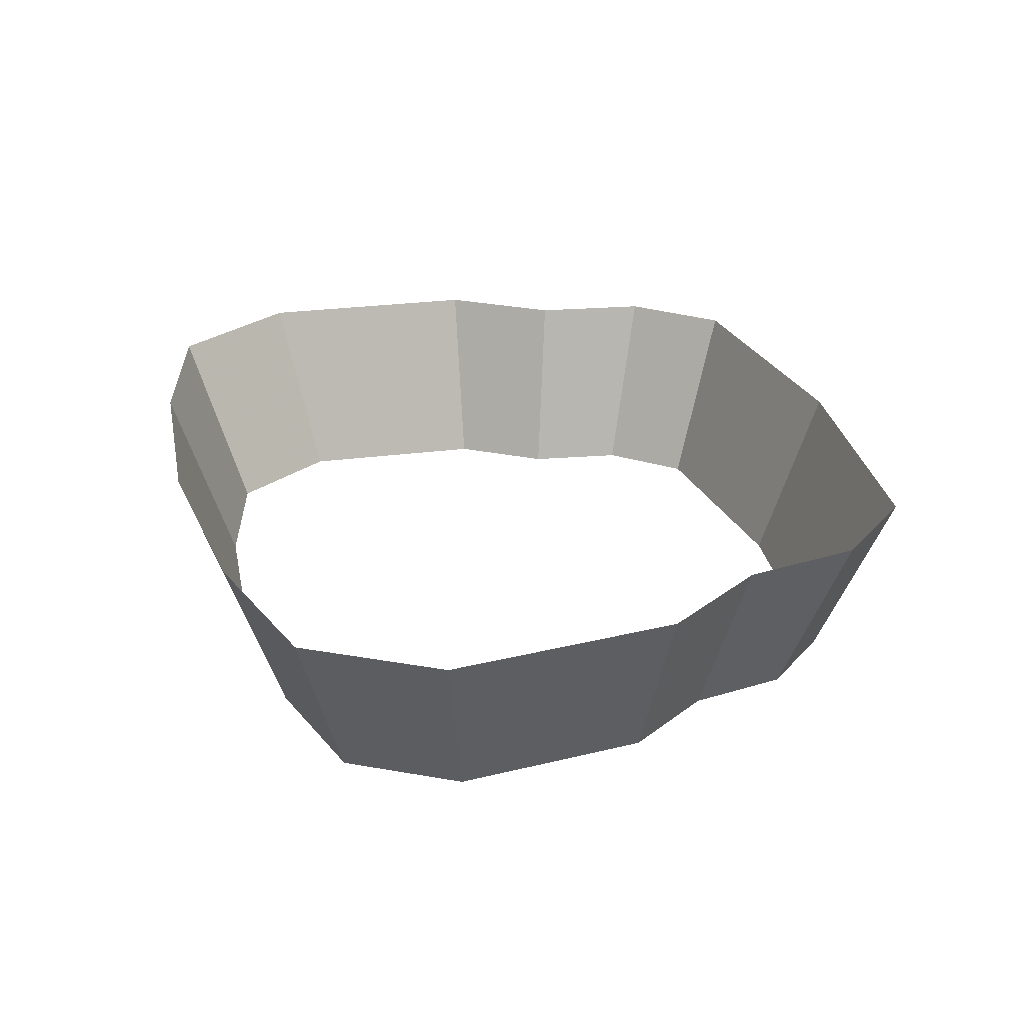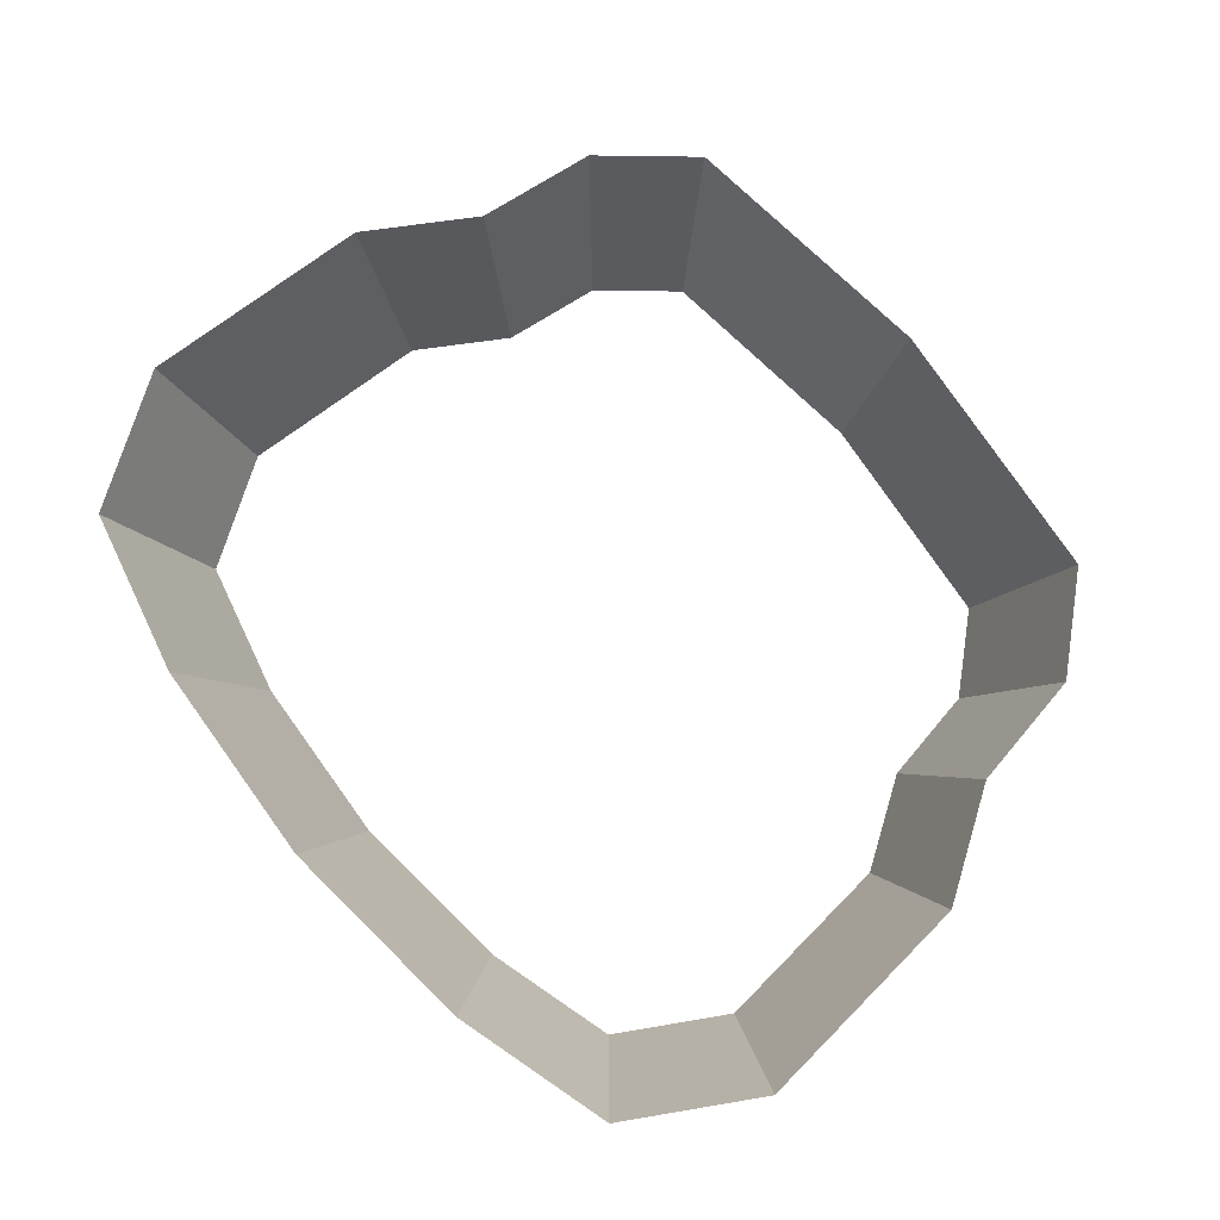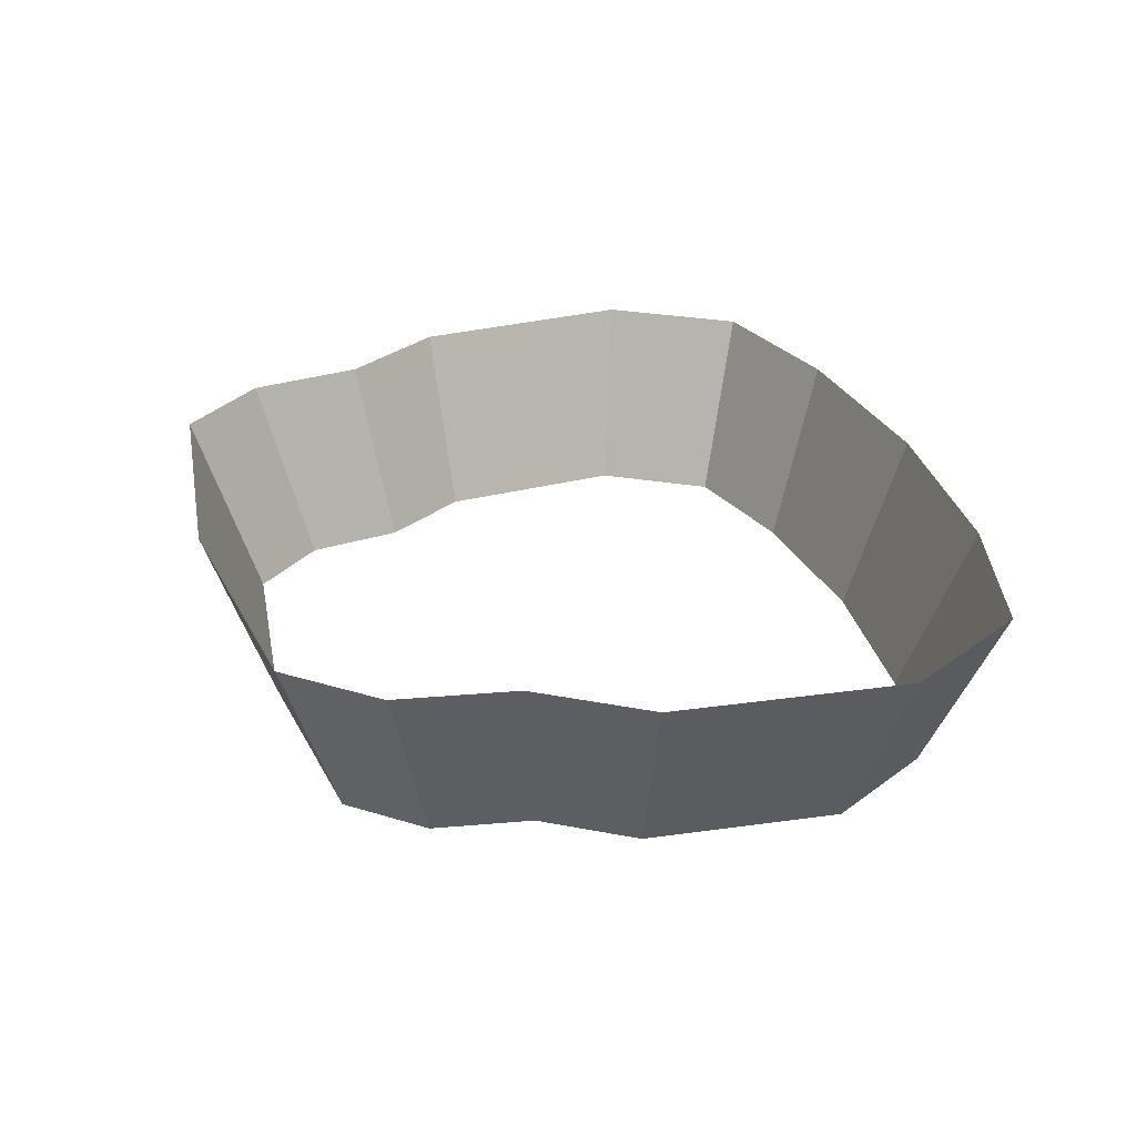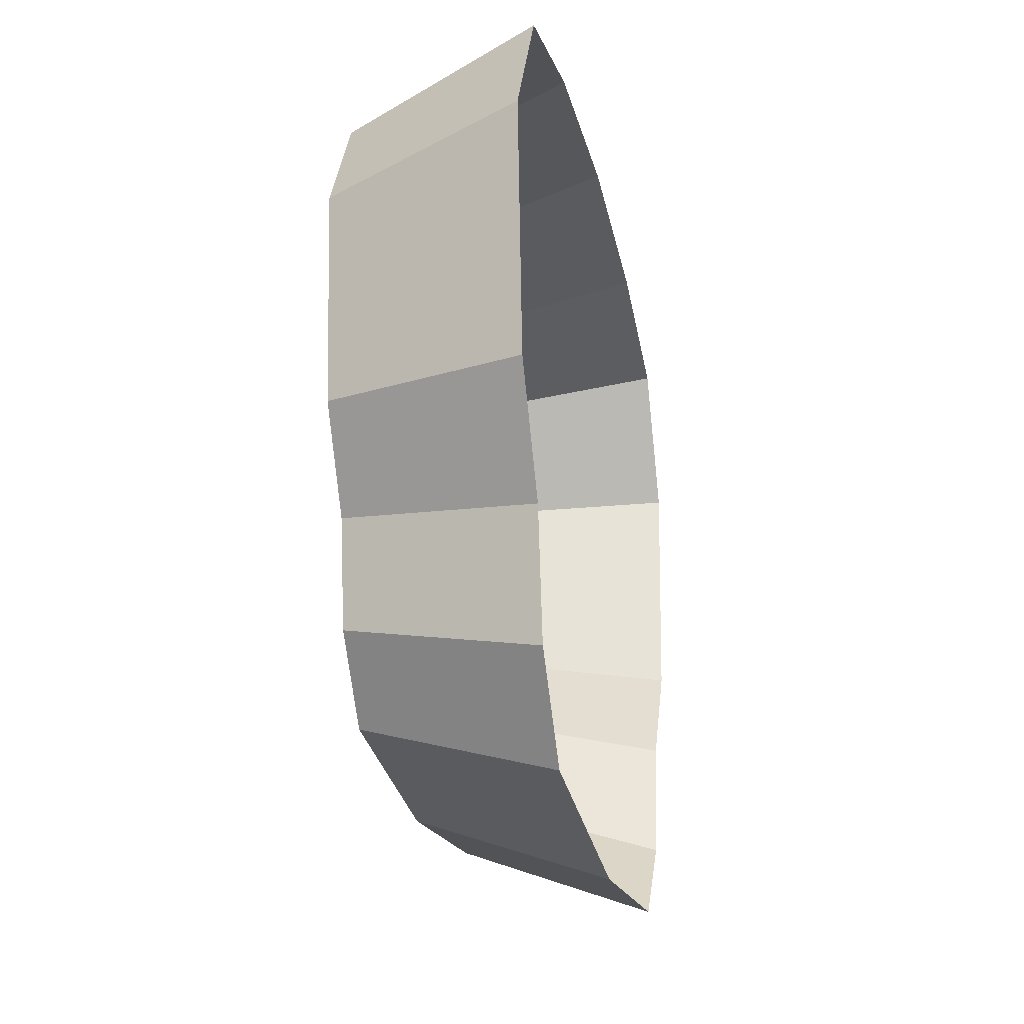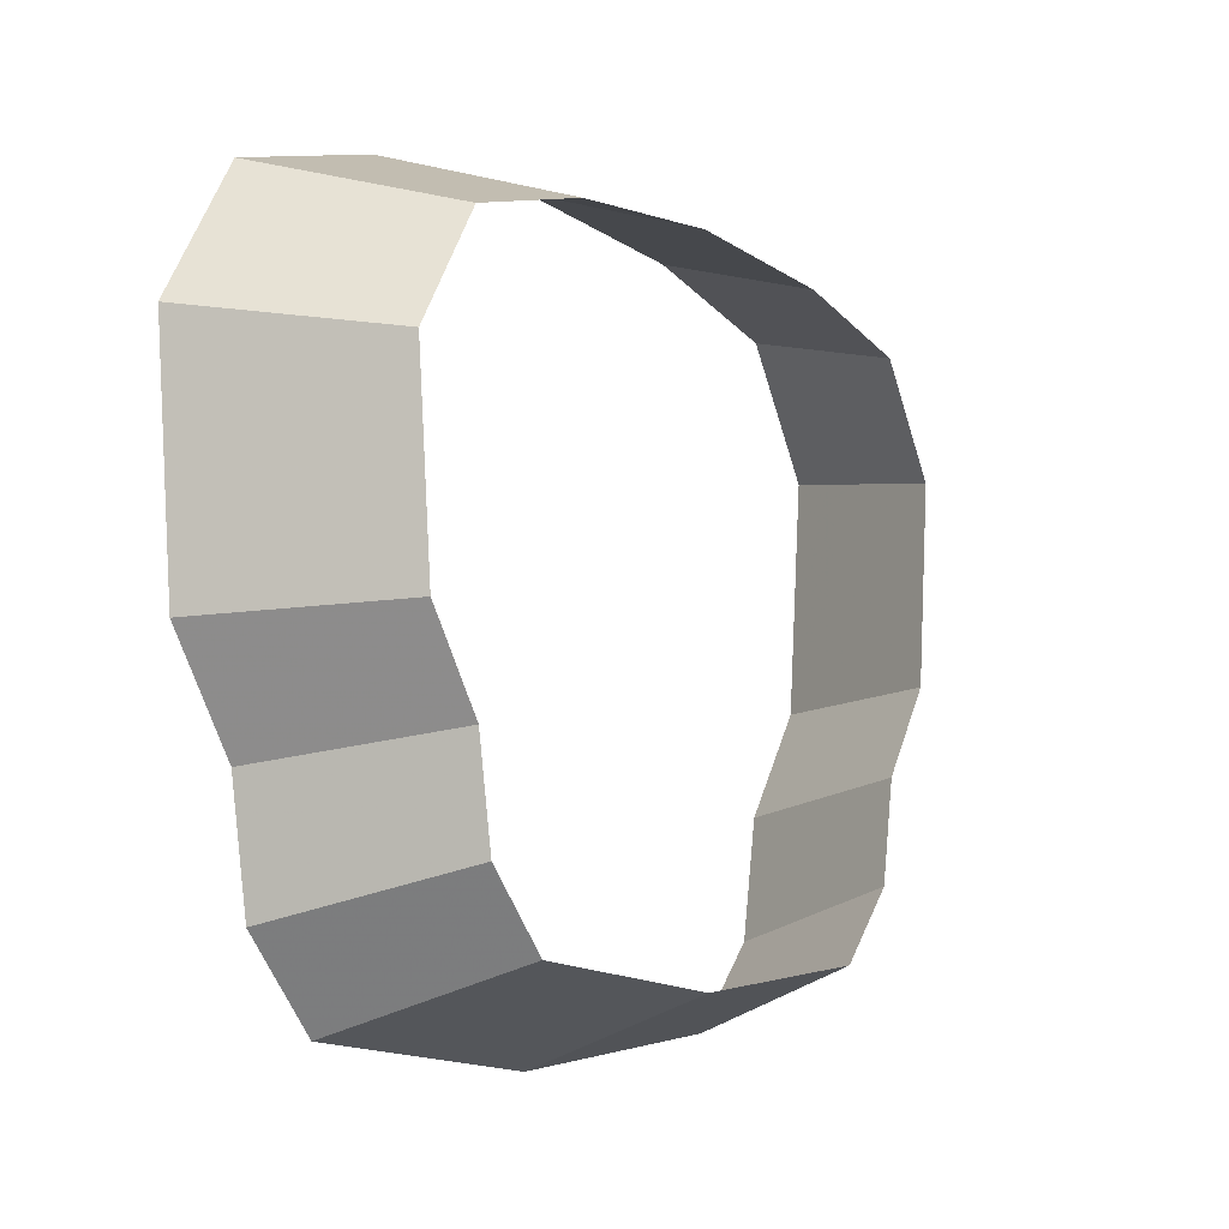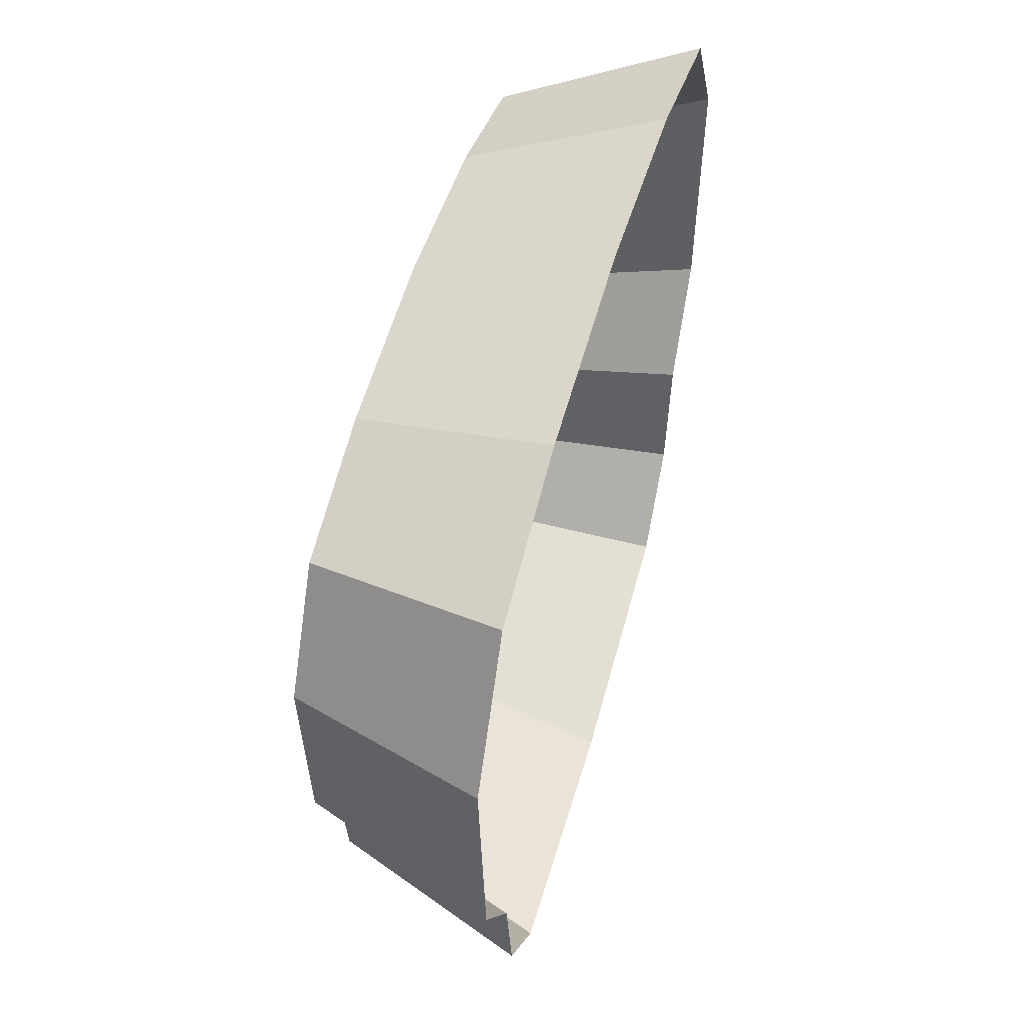
<metadata>
{"format":"obj","ext":"obj","renderer":"f3d","projection":"perspective","resolution":1024,"background":"white","views":[{"elev":28.2,"azim":-105.9,"up":"+Z"},{"elev":78.8,"azim":-130.6,"up":"+Z"},{"elev":29.0,"azim":73.4,"up":"+Z"},{"elev":-22.7,"azim":-78.9,"up":"+Y"},{"elev":-7.9,"azim":125.4,"up":"+Y"},{"elev":50.7,"azim":-74.8,"up":"+Y"}]}
</metadata>
<code>
g Wendigo_cylinder_01A
v -1.116 0.4741 0.01221
v -1.342 0.5657 0.568
v -1.285 -0.1301 0.568
v -1.068 -0.1042 0.01221
v -0.9217 0.7959 0.01221
v -1.109 0.9529 0.568
v -1.342 0.5657 0.568
v -1.116 0.4741 0.01221
v -6.636e-08 0.9486 0.01221
v -8.265e-08 1.137 0.568
v -0.6251 1.084 0.568
v -0.5195 0.9049 0.01221
v -0.8511 -0.6586 0.01221
v -1.024 -0.797 0.568
v -0.8007 -1.05 0.568
v -0.6655 -0.8691 0.01221
v -0.8989 -0.3645 0.01221
v -1.082 -0.4432 0.568
v -1.024 -0.797 0.568
v -0.8511 -0.6586 0.01221
v -0.6655 -0.8691 0.01221
v -0.8007 -1.05 0.568
v 2.289e-07 -1.137 0.568
v 2.169e-07 -0.9409 0.01221
v -1.068 -0.1042 0.01221
v -1.285 -0.1301 0.568
v -1.082 -0.4432 0.568
v -0.8989 -0.3645 0.01221
v -0.5195 0.9049 0.01221
v -0.6251 1.084 0.568
v -1.109 0.9529 0.568
v -0.9217 0.7959 0.01221
v 1.068 -0.1042 0.01221
v 1.285 -0.1301 0.568
v 1.342 0.5657 0.568
v 1.116 0.4741 0.01221
v 1.116 0.4741 0.01221
v 1.342 0.5657 0.568
v 1.109 0.9529 0.568
v 0.9217 0.7959 0.01221
v 0.5195 0.9049 0.01221
v 0.6251 1.084 0.568
v -8.265e-08 1.137 0.568
v -6.636e-08 0.9486 0.01221
v 0.6655 -0.8691 0.01221
v 0.8007 -1.05 0.568
v 1.024 -0.797 0.568
v 0.8511 -0.6586 0.01221
v 0.8511 -0.6586 0.01221
v 1.024 -0.797 0.568
v 1.082 -0.4432 0.568
v 0.8989 -0.3645 0.01221
v 0.8007 -1.05 0.568
v 0.6655 -0.8691 0.01221
v 2.169e-07 -0.9409 0.01221
v 2.48e-07 -1.137 0.568
v 0.8989 -0.3645 0.01221
v 1.082 -0.4432 0.568
v 1.285 -0.1301 0.568
v 1.068 -0.1042 0.01221
v 0.9217 0.7959 0.01221
v 1.109 0.9529 0.568
v 0.6251 1.084 0.568
v 0.5195 0.9049 0.01221
f 3 2 1
f 4 3 1
f 7 6 5
f 8 7 5
f 11 10 9
f 12 11 9
f 15 14 13
f 16 15 13
f 19 18 17
f 20 19 17
f 23 22 21
f 24 23 21
f 27 26 25
f 28 27 25
f 31 30 29
f 32 31 29
f 35 34 33
f 36 35 33
f 39 38 37
f 40 39 37
f 43 42 41
f 44 43 41
f 47 46 45
f 48 47 45
f 51 50 49
f 52 51 49
f 55 54 53
f 56 55 53
f 59 58 57
f 60 59 57
f 63 62 61
f 64 63 61

</code>
